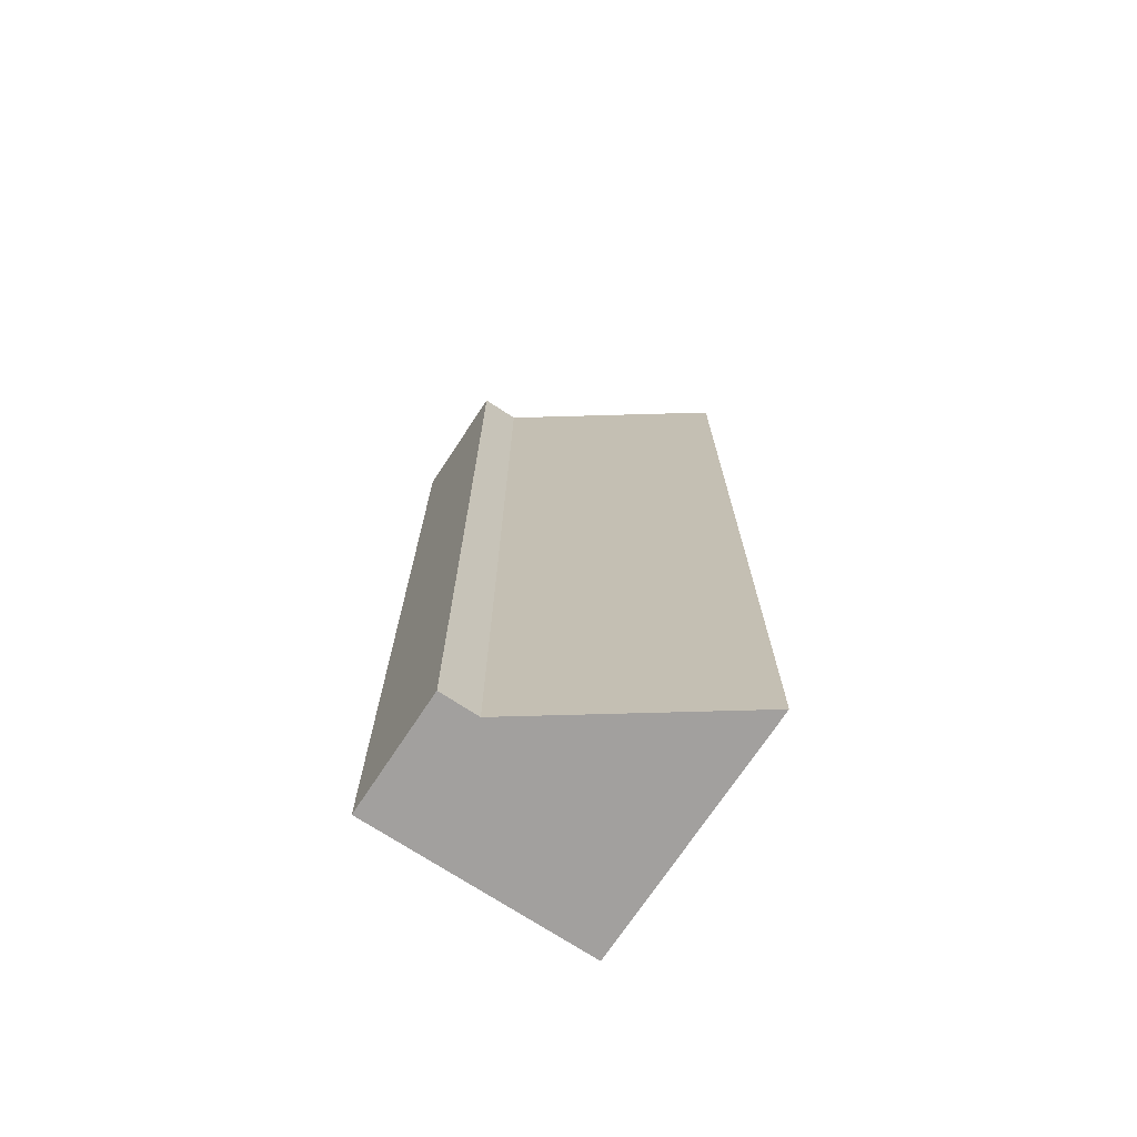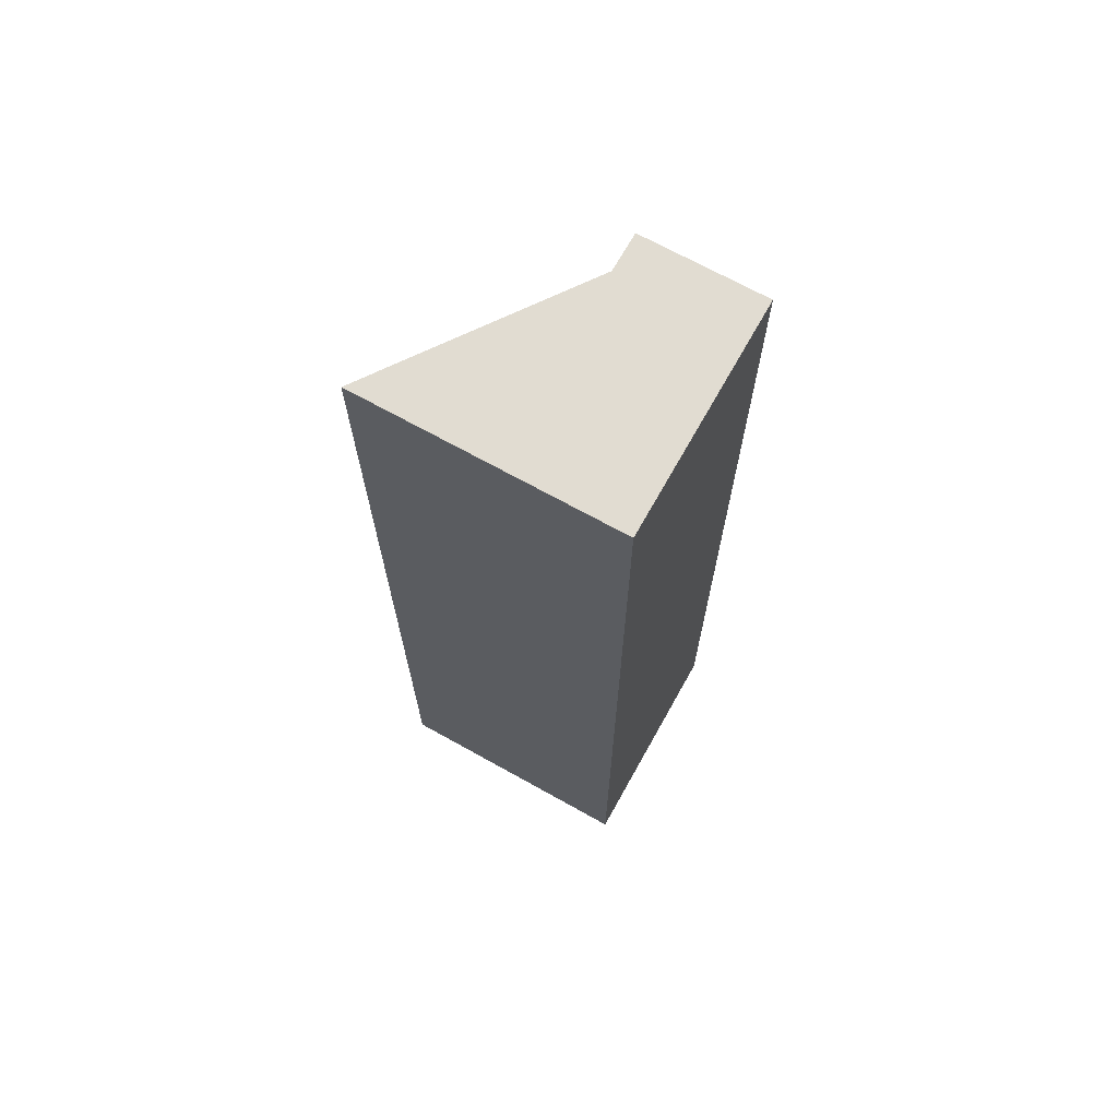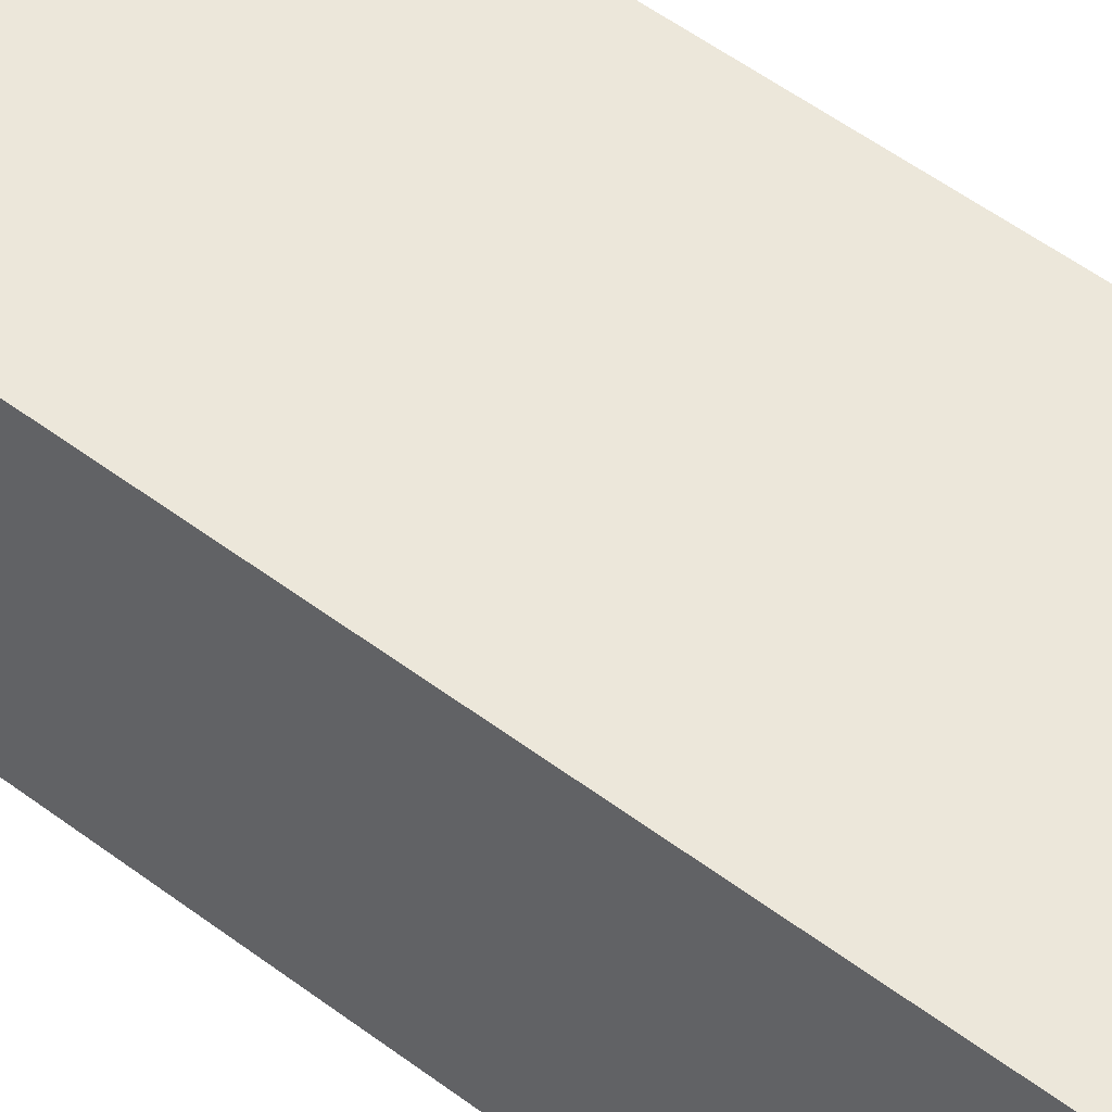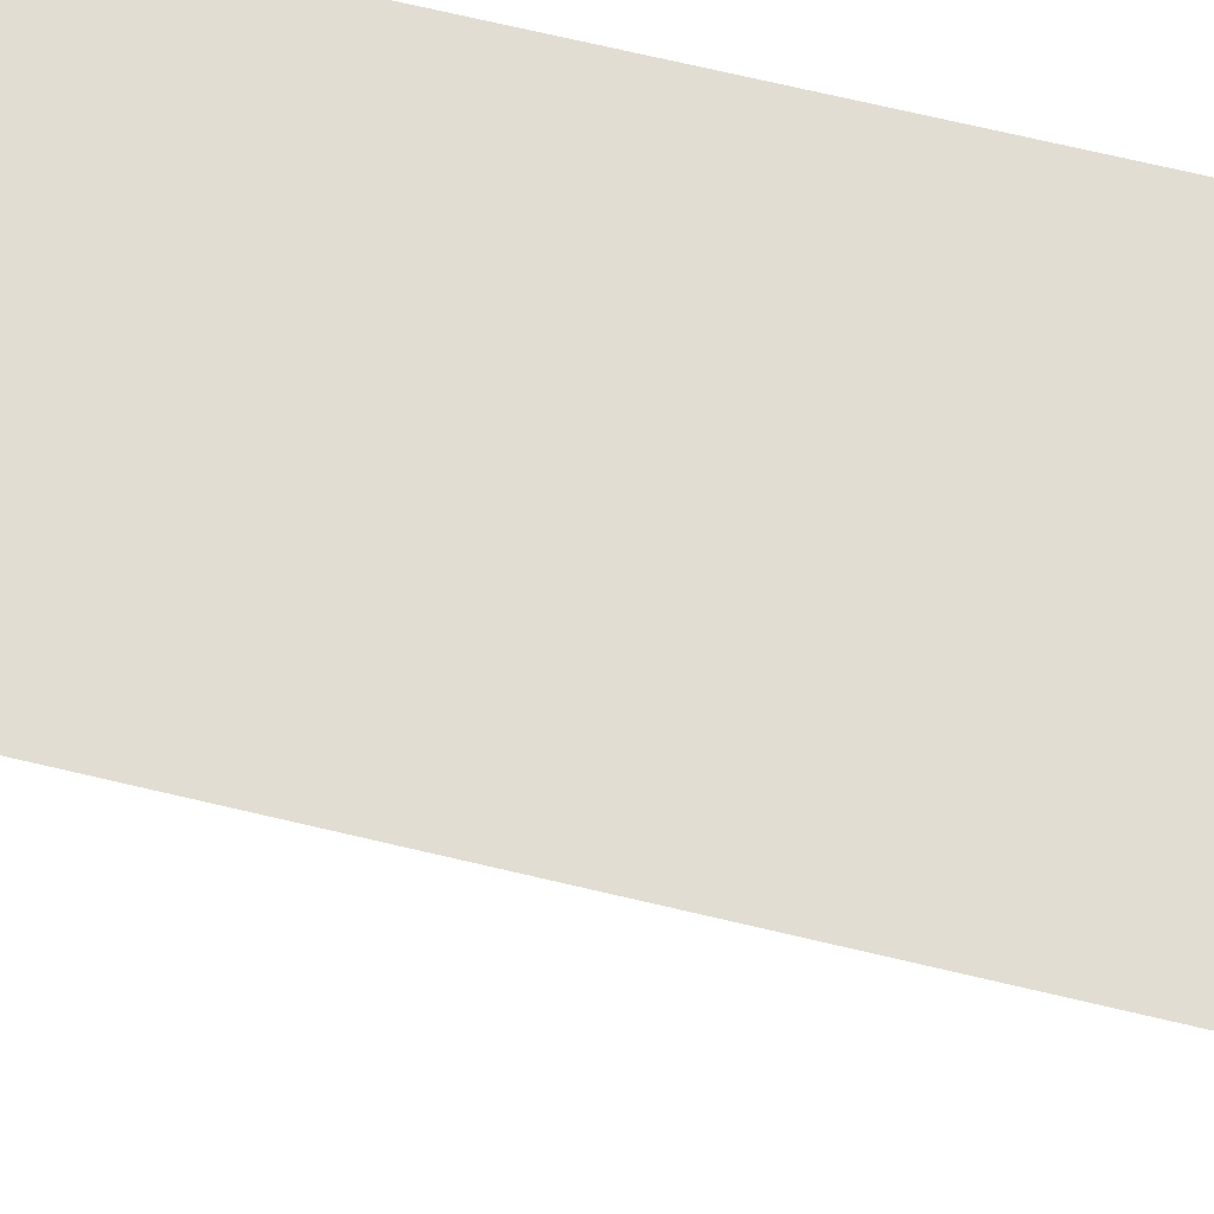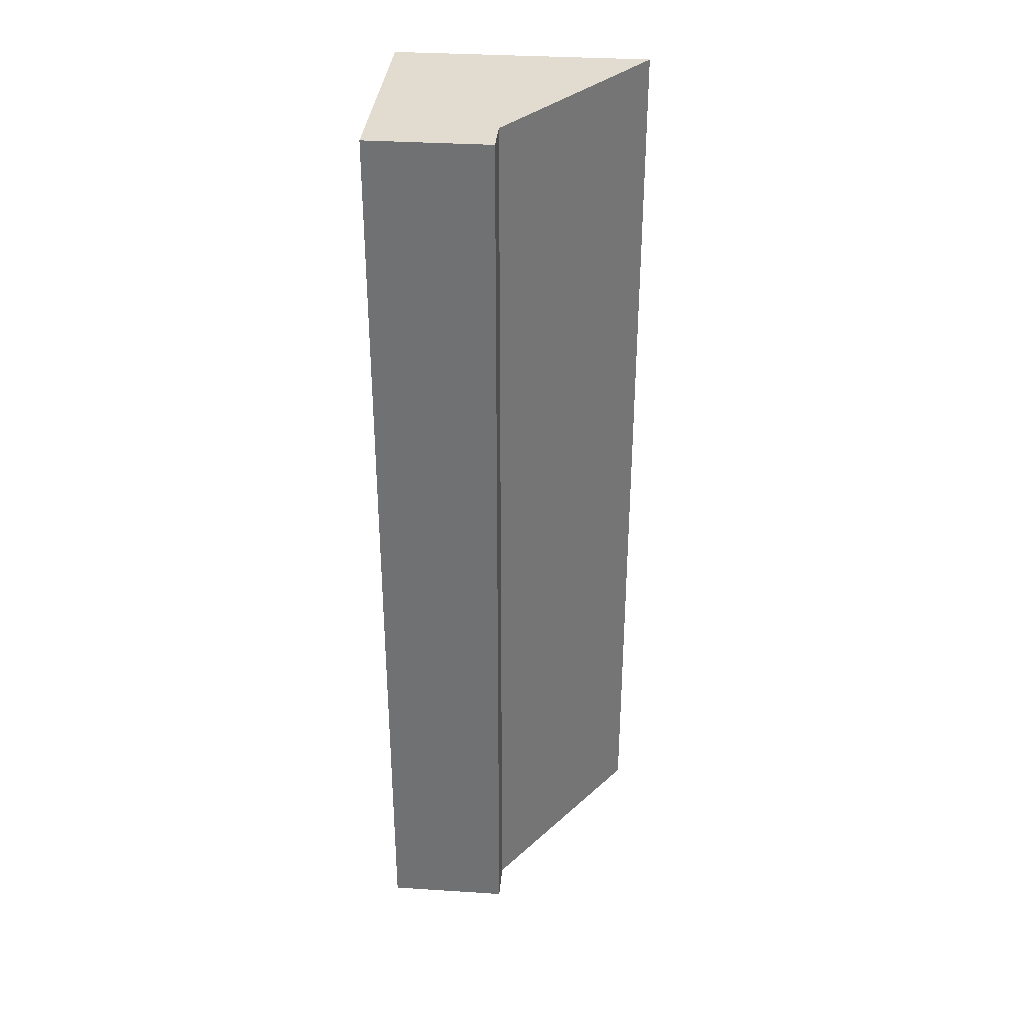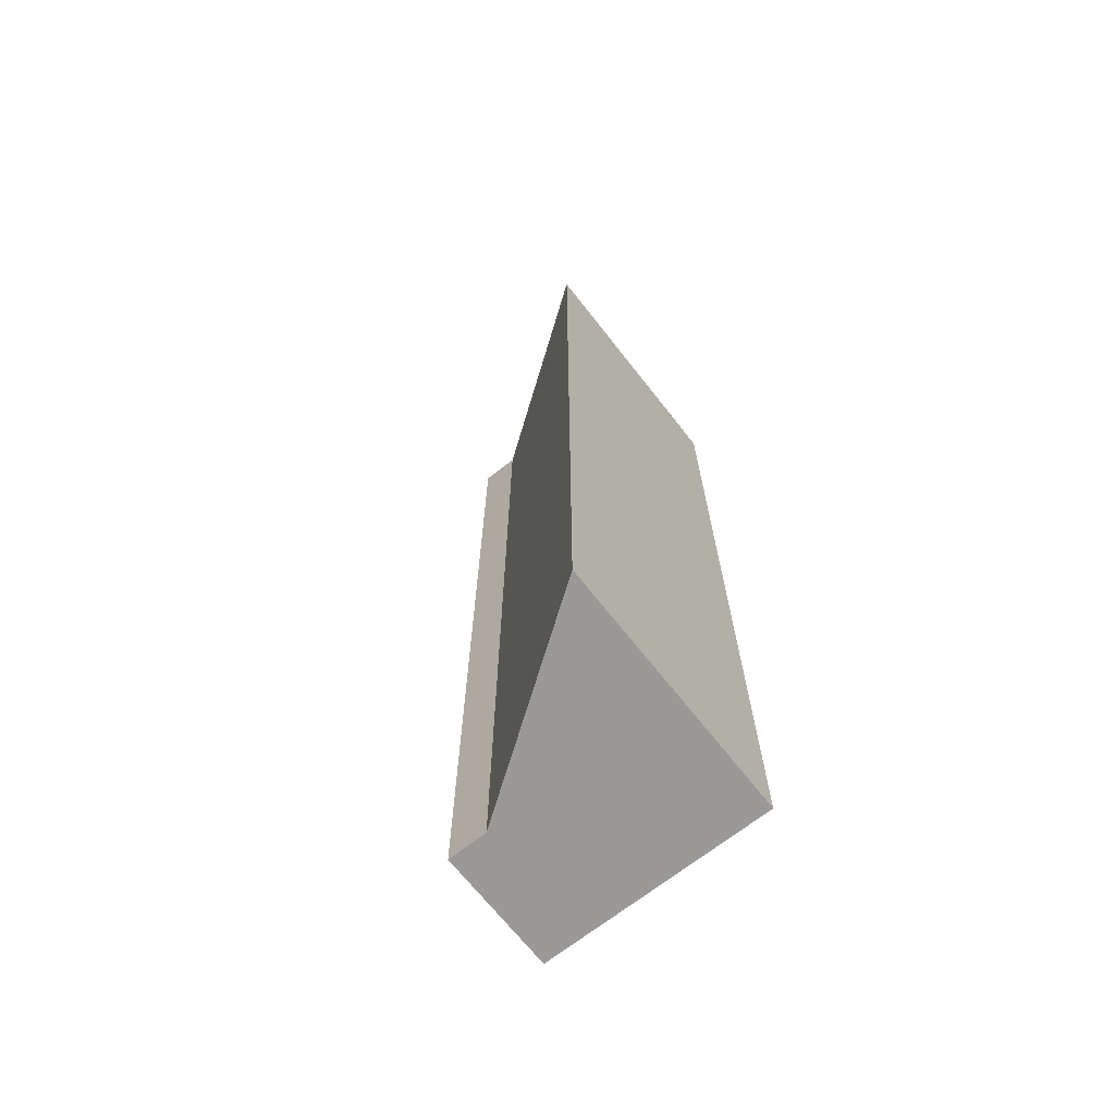
<metadata>
{"format":"obj","ext":"obj","renderer":"f3d","projection":"perspective","resolution":1024,"background":"white","views":[{"elev":-71.9,"azim":56.6,"up":"+Z"},{"elev":69.3,"azim":-150.8,"up":"+Z"},{"elev":53.2,"azim":-51.1,"up":"+Y"},{"elev":68.3,"azim":103.5,"up":"+Y"},{"elev":34.2,"azim":4.9,"up":"+Z"},{"elev":-69.1,"azim":128.2,"up":"+Z"}]}
</metadata>
<code>
v -1.15 0.35 -2.325
v -1.15 0.35 2.325
v -1.75 0.35 2.325
v -1.75 0.35 -2.325
v -0.4965 1.475 -2.325
v -0.4965 1.475 2.325
v -1.15 0.5417 2.325
v -1.15 0.5417 -2.325
v -1.75 0.35 -2.325
v -1.75 0.35 2.325
v -1.75 1.475 2.325
v -1.75 1.475 -2.325
v -1.15 0.35 -2.325
v -1.75 0.35 -2.325
v -1.75 1.475 -2.325
v -0.4965 1.475 -2.325
v -1.15 0.5417 -2.325
v -1.75 1.475 -2.325
v -1.75 1.475 2.325
v -0.4965 1.475 2.325
v -0.4965 1.475 -2.325
v -1.15 0.5417 -2.325
v -1.15 0.5417 2.325
v -1.15 0.35 2.325
v -1.15 0.35 -2.325
v -1.75 0.35 2.325
v -1.15 0.35 2.325
v -1.15 0.5417 2.325
v -0.4965 1.475 2.325
v -1.75 1.475 2.325
f 2 3 1
f 1 3 4
f 6 7 5
f 5 7 8
f 10 11 9
f 9 11 12
f 13 14 17
f 17 14 15
f 17 15 16
f 19 20 18
f 18 20 21
f 23 24 22
f 22 24 25
f 27 28 26
f 26 28 30
f 30 28 29

</code>
